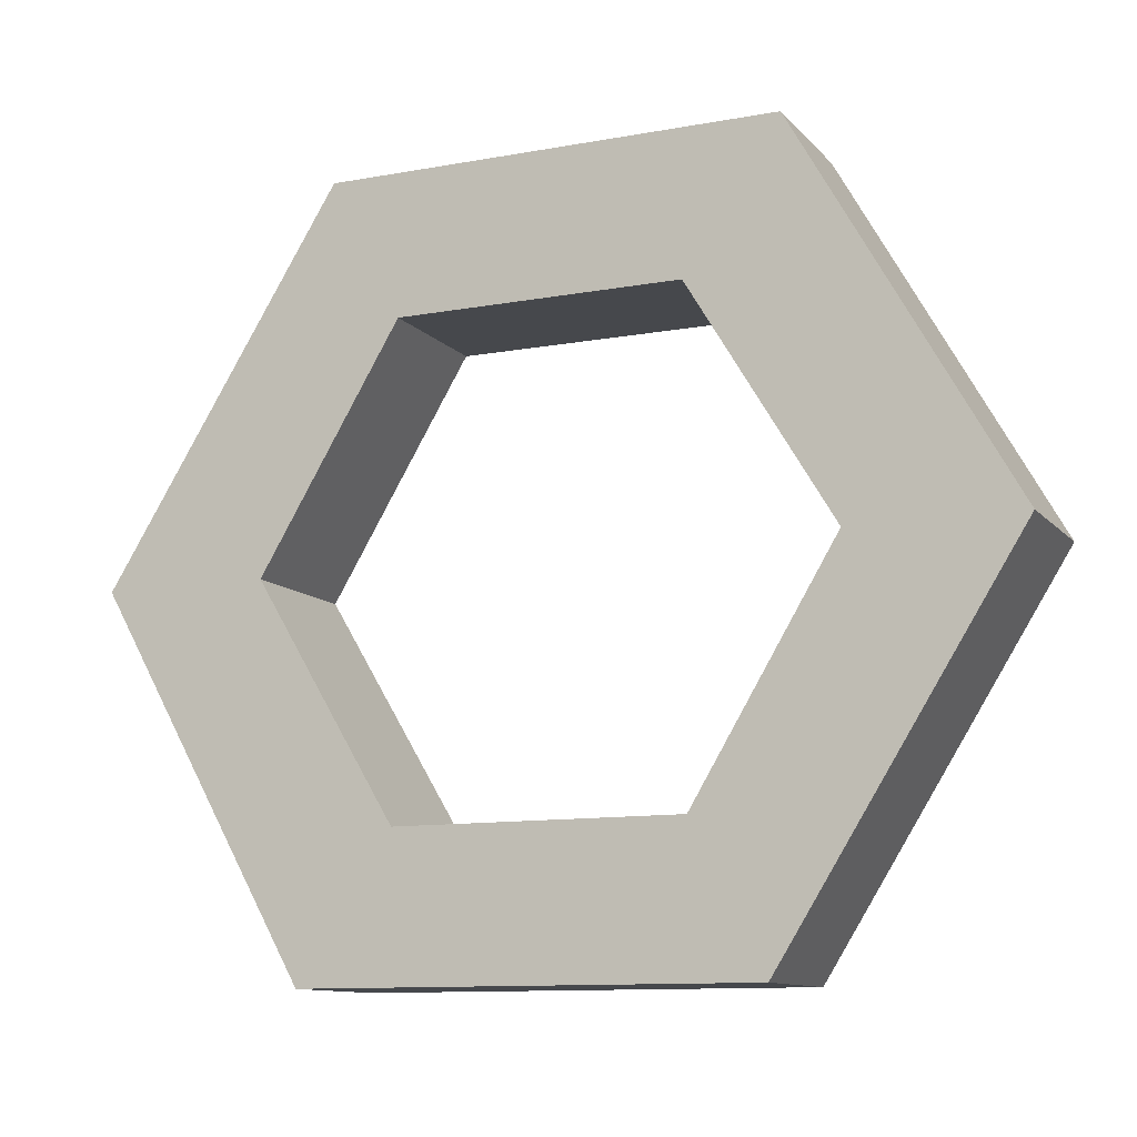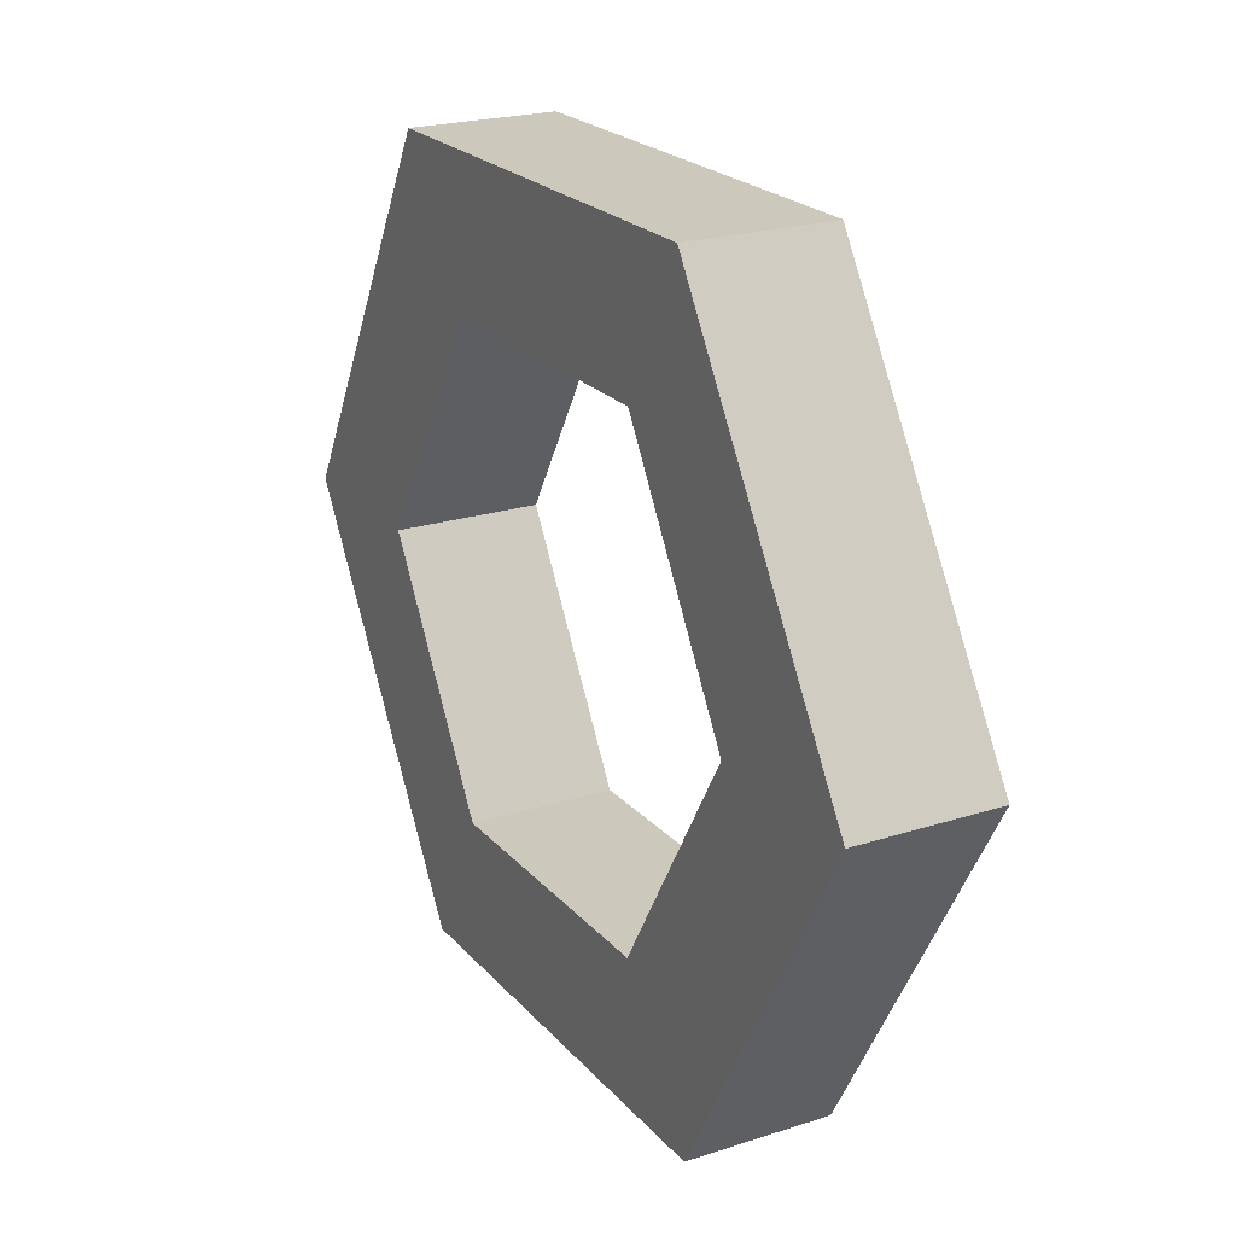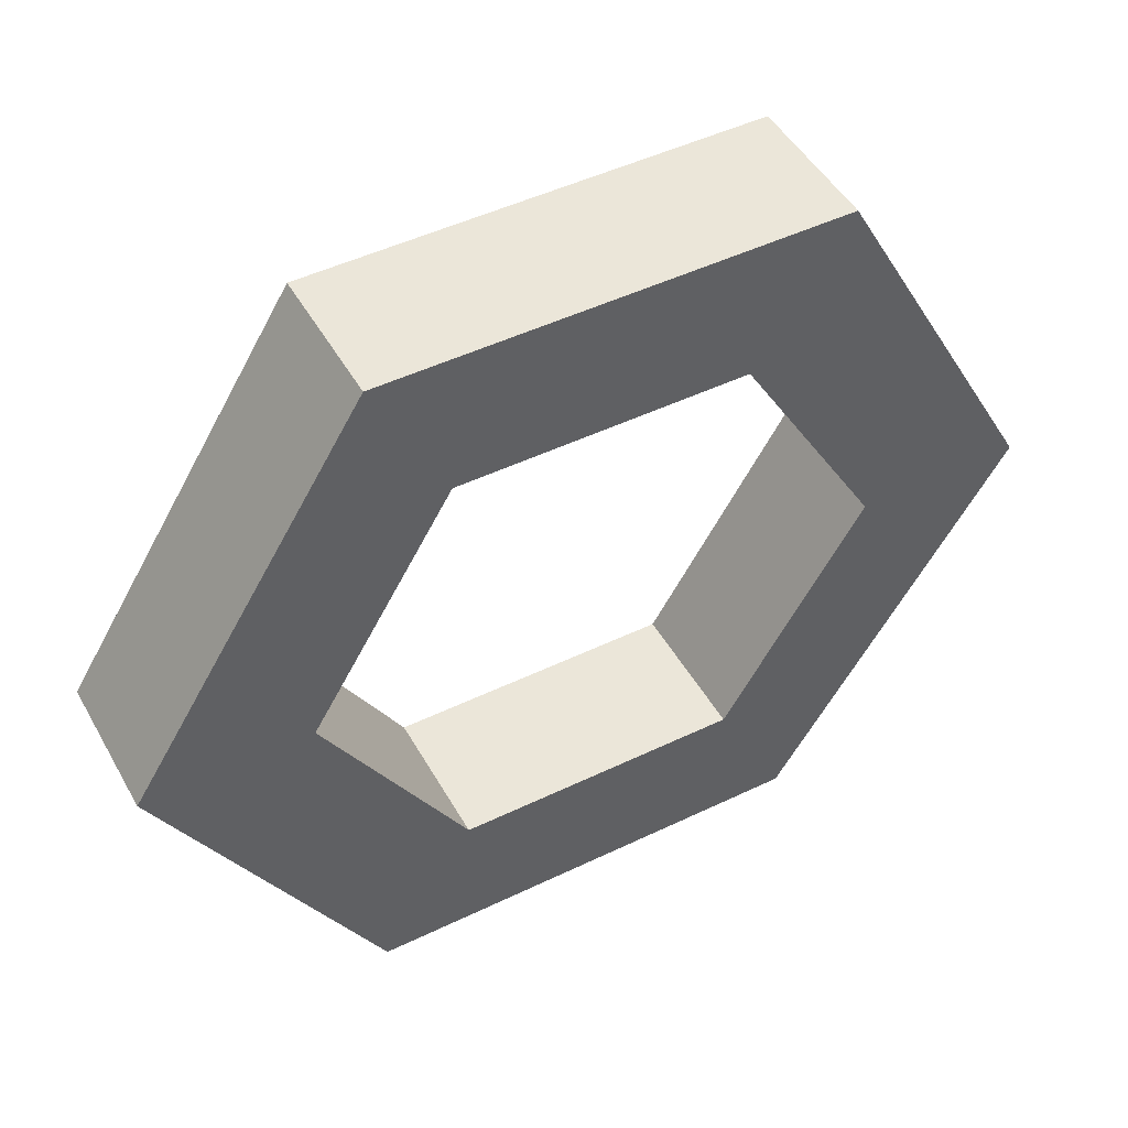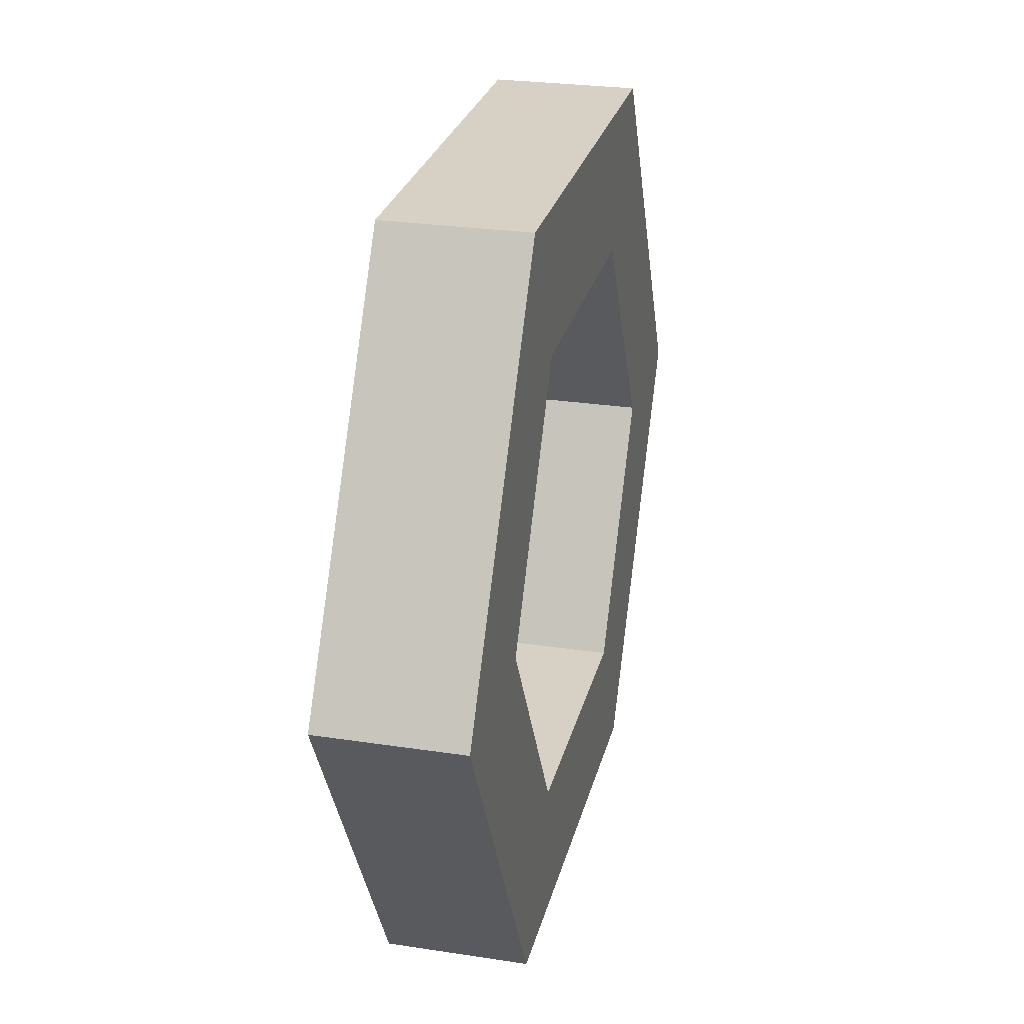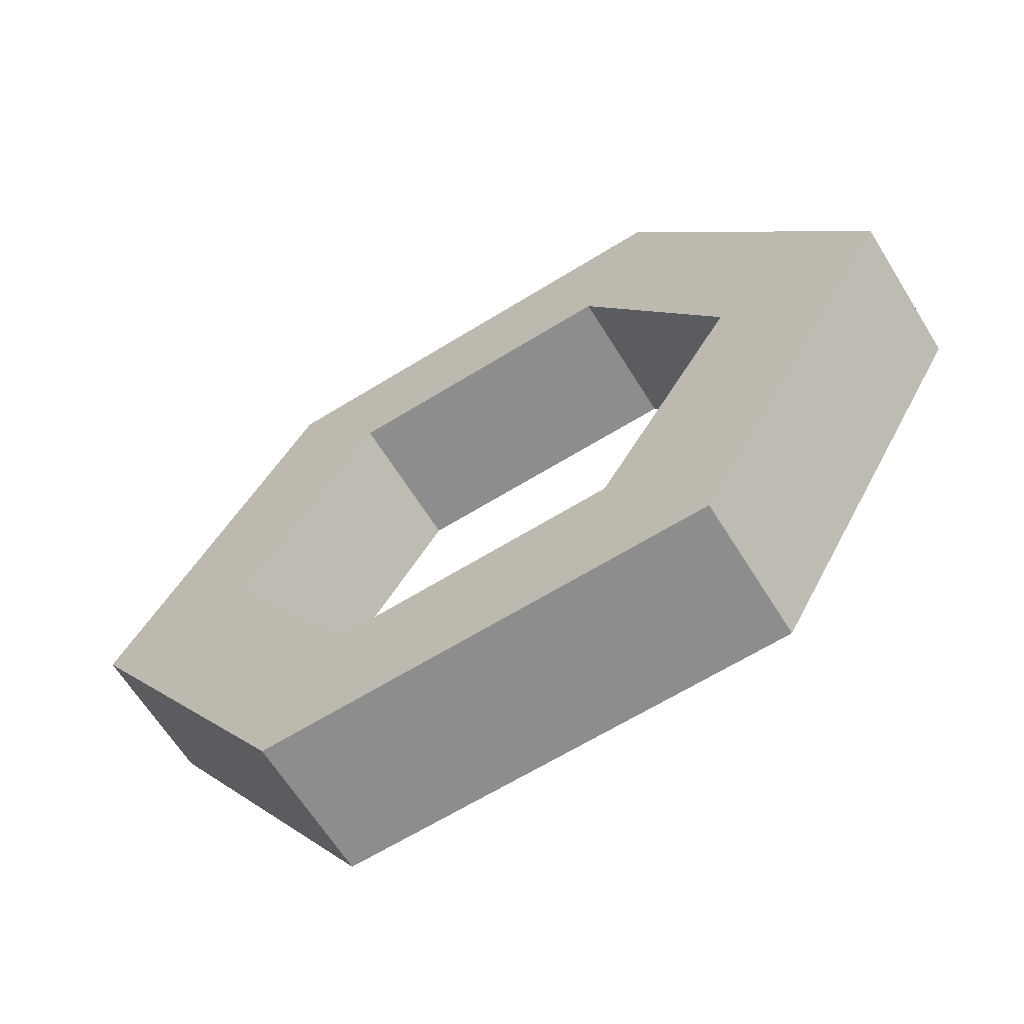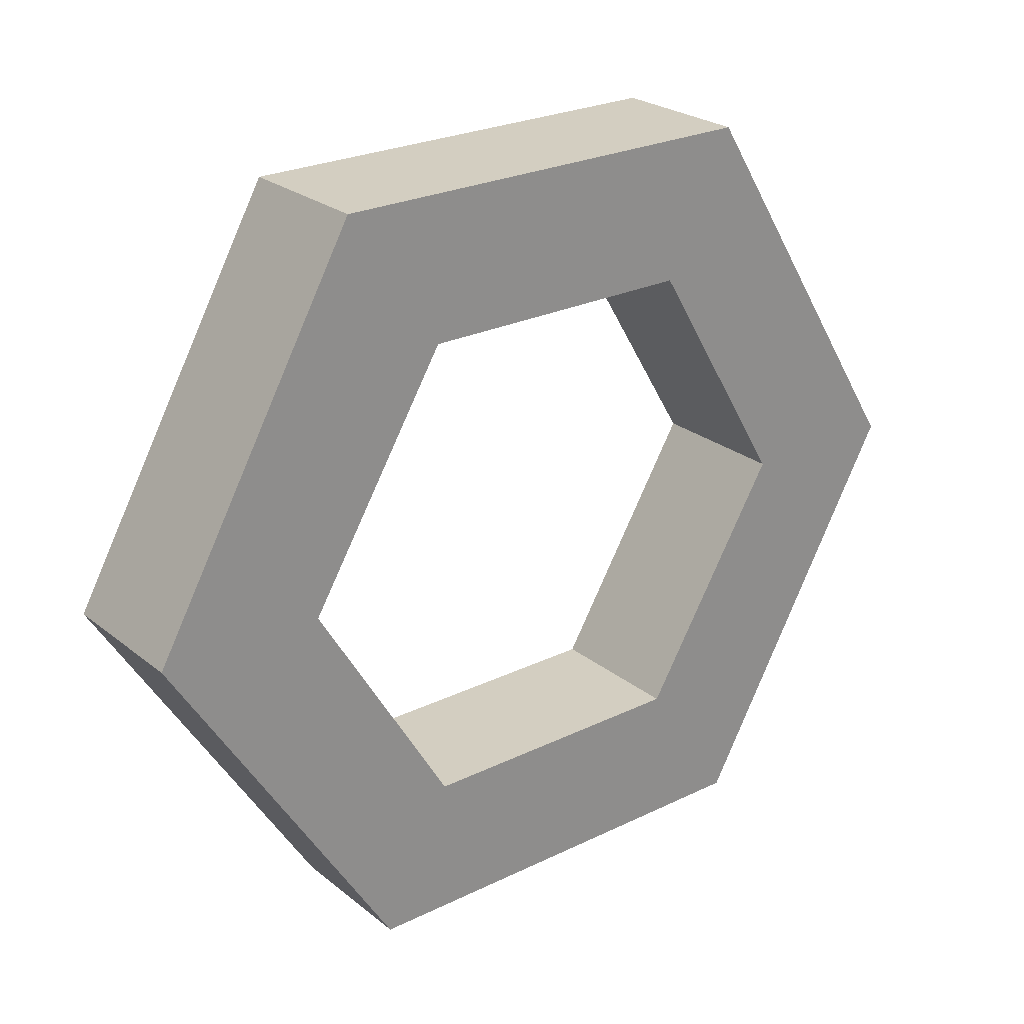
<metadata>
{"format":"obj","ext":"obj","renderer":"f3d","projection":"perspective","resolution":1024,"background":"white","views":[{"elev":-11.2,"azim":-65.8,"up":"+Z"},{"elev":22.1,"azim":150.7,"up":"+Z"},{"elev":48.0,"azim":-118.4,"up":"+Z"},{"elev":26.7,"azim":-166.6,"up":"+Z"},{"elev":-64.7,"azim":121.9,"up":"+Z"},{"elev":25.1,"azim":51.7,"up":"+Z"}]}
</metadata>
<code>
v -0.2656 -0.7031 0.07031
v -0.2656 -0.5547 0.07031
v -0.2656 -0.5781 0.02344
v -0.2656 -0.6719 0.02344
v -0.2656 -0.7734 -0.05469
v -0.2188 -0.7734 -0.05469
v -0.2188 -0.7031 0.07031
v -0.2188 -0.5547 0.07031
v -0.2656 -0.4766 -0.05469
v -0.2656 -0.5312 -0.05469
v -0.2188 -0.5312 -0.05469
v -0.2188 -0.5781 0.02344
v -0.2188 -0.6719 0.02344
v -0.2656 -0.7188 -0.05469
v -0.2656 -0.6953 -0.1797
v -0.2188 -0.6953 -0.1797
v -0.2188 -0.6719 -0.1328
v -0.2188 -0.7188 -0.05469
v -0.2188 -0.4766 -0.05469
v -0.2656 -0.5469 -0.1797
v -0.2656 -0.5781 -0.1328
v -0.2188 -0.5781 -0.1328
v -0.2188 -0.5469 -0.1797
v -0.2656 -0.6719 -0.1328
f 1 2 3
f 1 3 4
f 1 7 2
f 2 7 8
f 3 12 4
f 4 12 13
f 7 13 8
f 8 13 12
f 20 15 24
f 20 24 21
f 21 24 17
f 21 17 22
f 22 17 16
f 22 16 23
f 23 16 15
f 23 15 20
f 1 4 5
f 1 5 6
f 1 6 7
f 2 8 9
f 2 9 10
f 2 10 3
f 3 10 11
f 3 11 12
f 4 13 14
f 4 14 5
f 5 14 15
f 5 15 16
f 5 16 6
f 6 16 17
f 6 17 18
f 6 18 7
f 7 18 13
f 8 12 19
f 8 19 9
f 9 19 20
f 9 20 21
f 9 21 10
f 10 21 22
f 10 22 11
f 11 22 23
f 11 23 19
f 11 19 12
f 23 20 19
f 15 14 24
f 24 14 18
f 24 18 17
f 14 13 18

</code>
